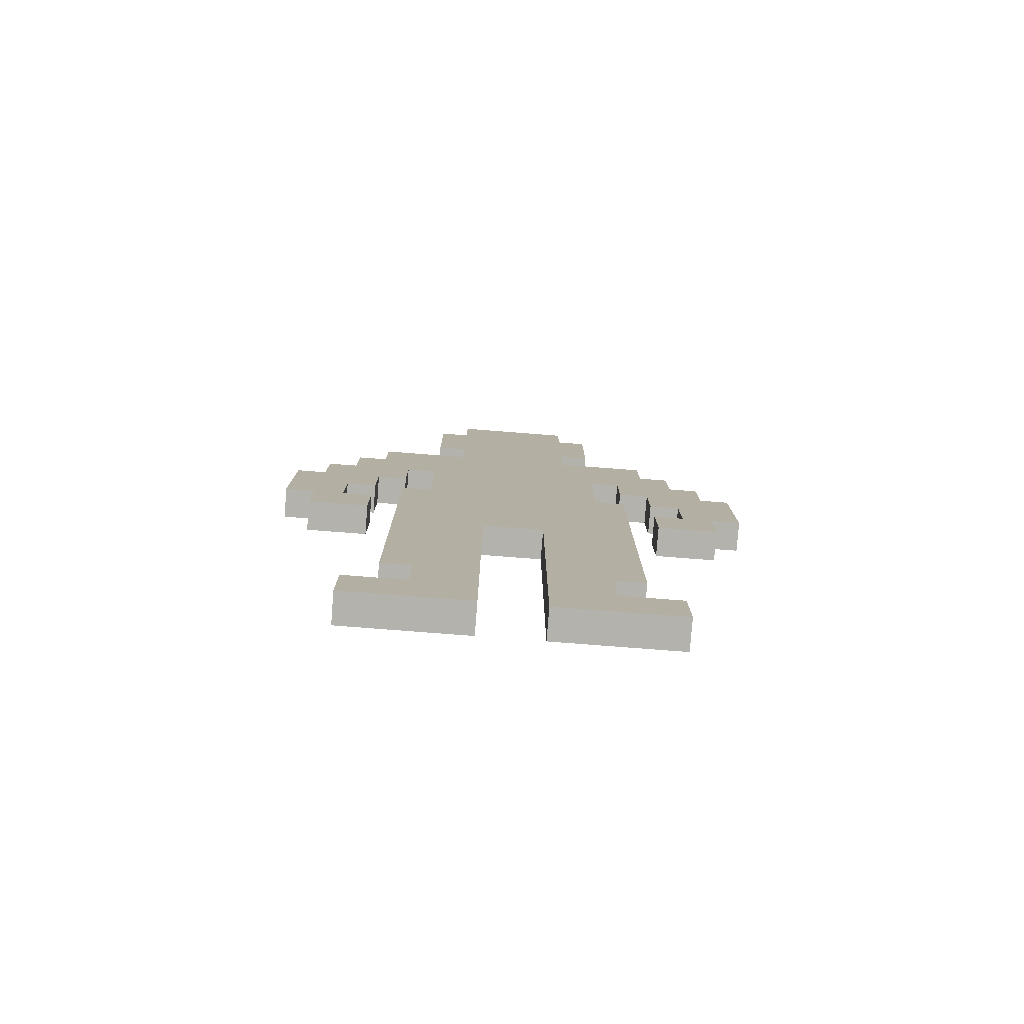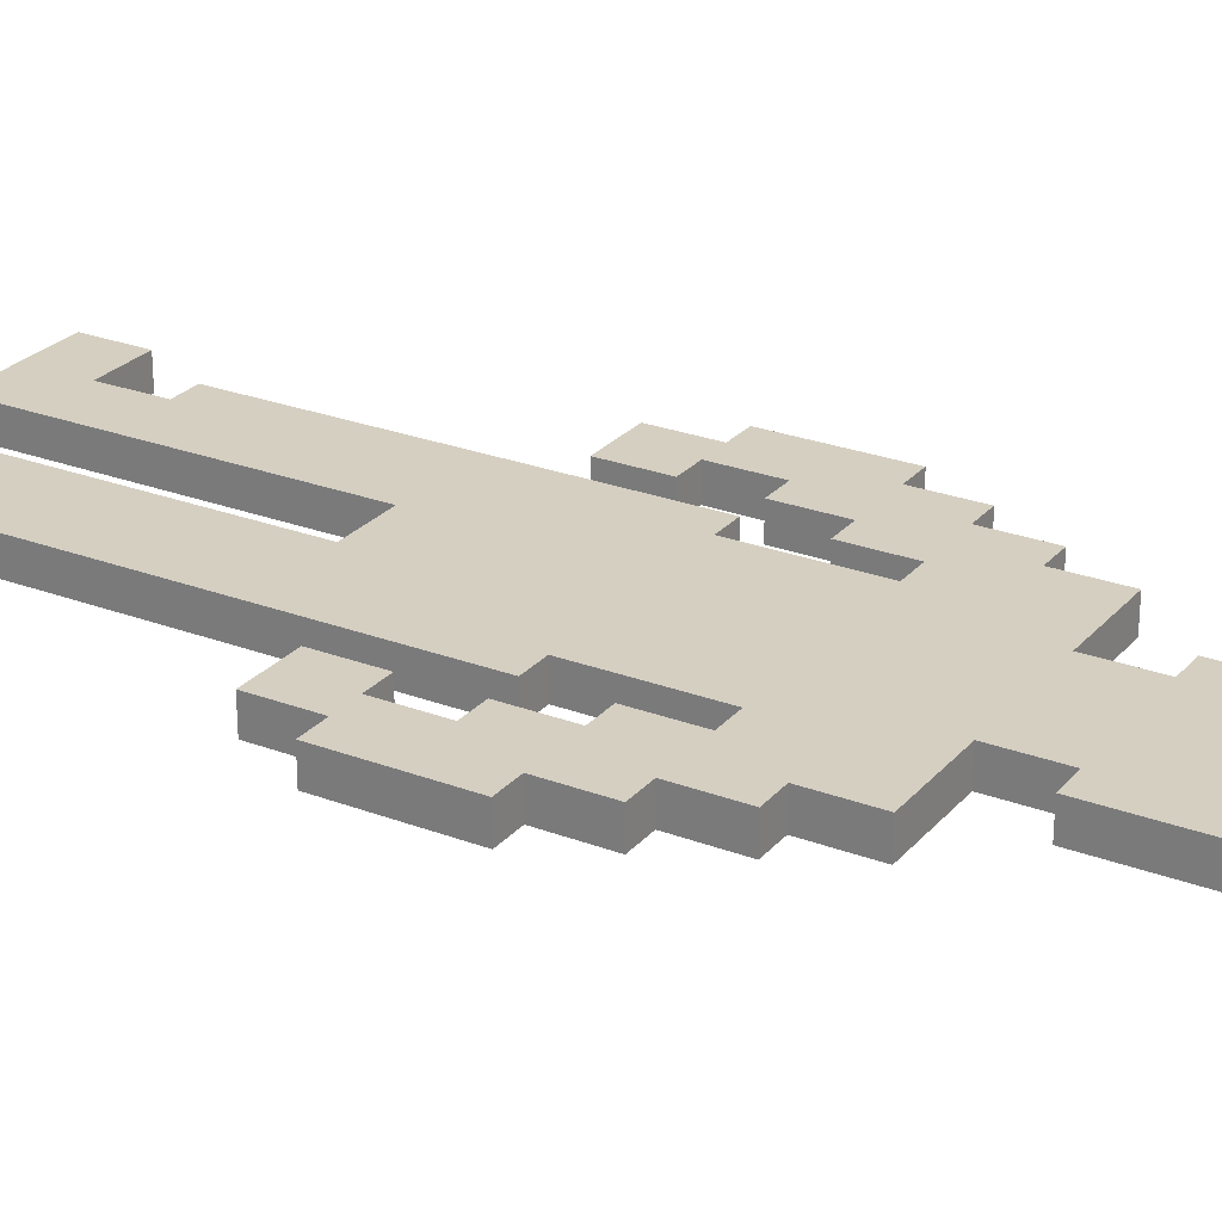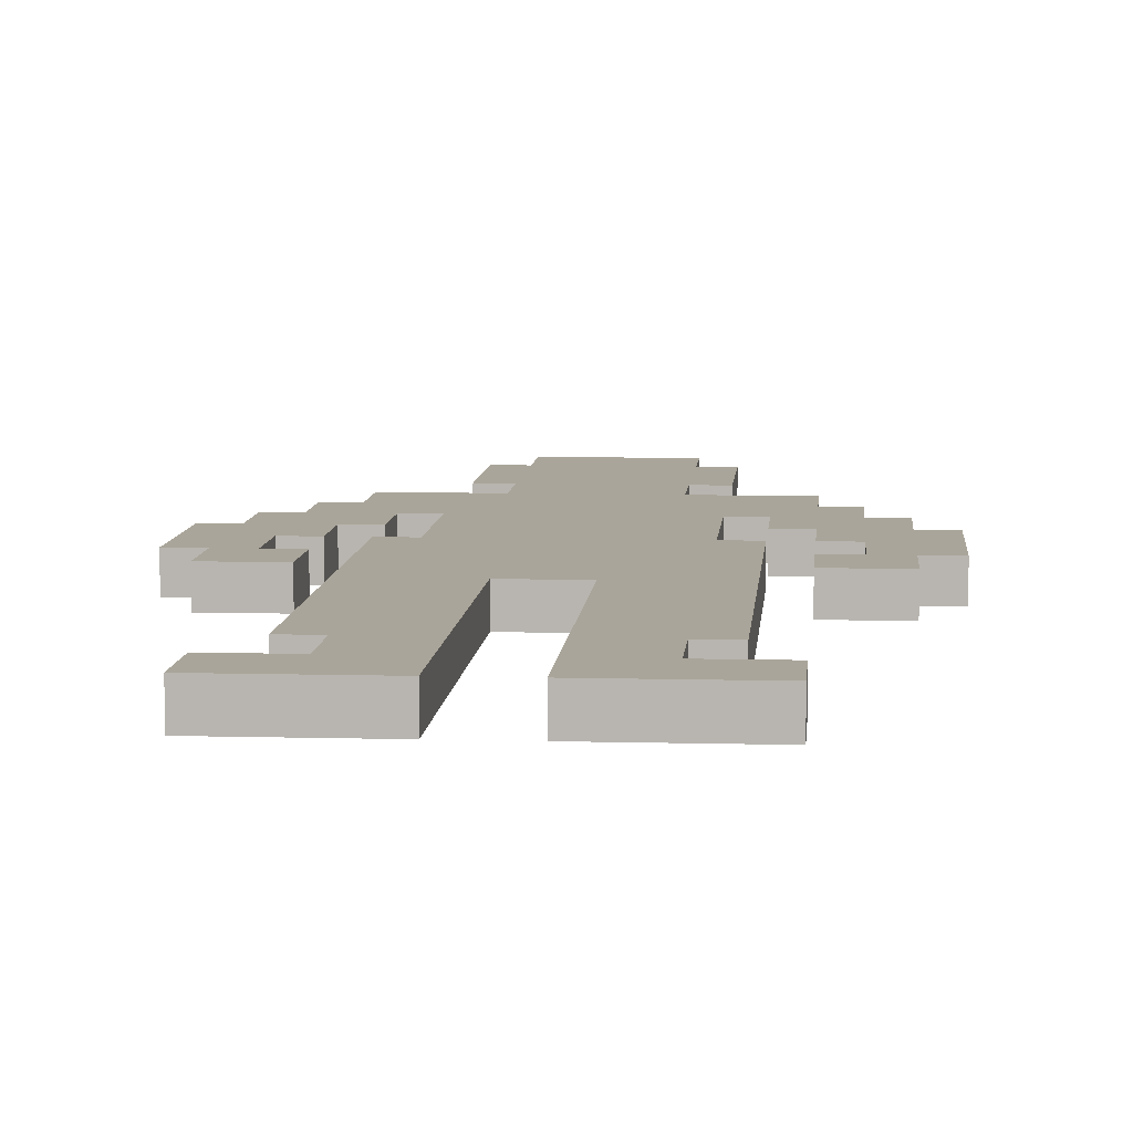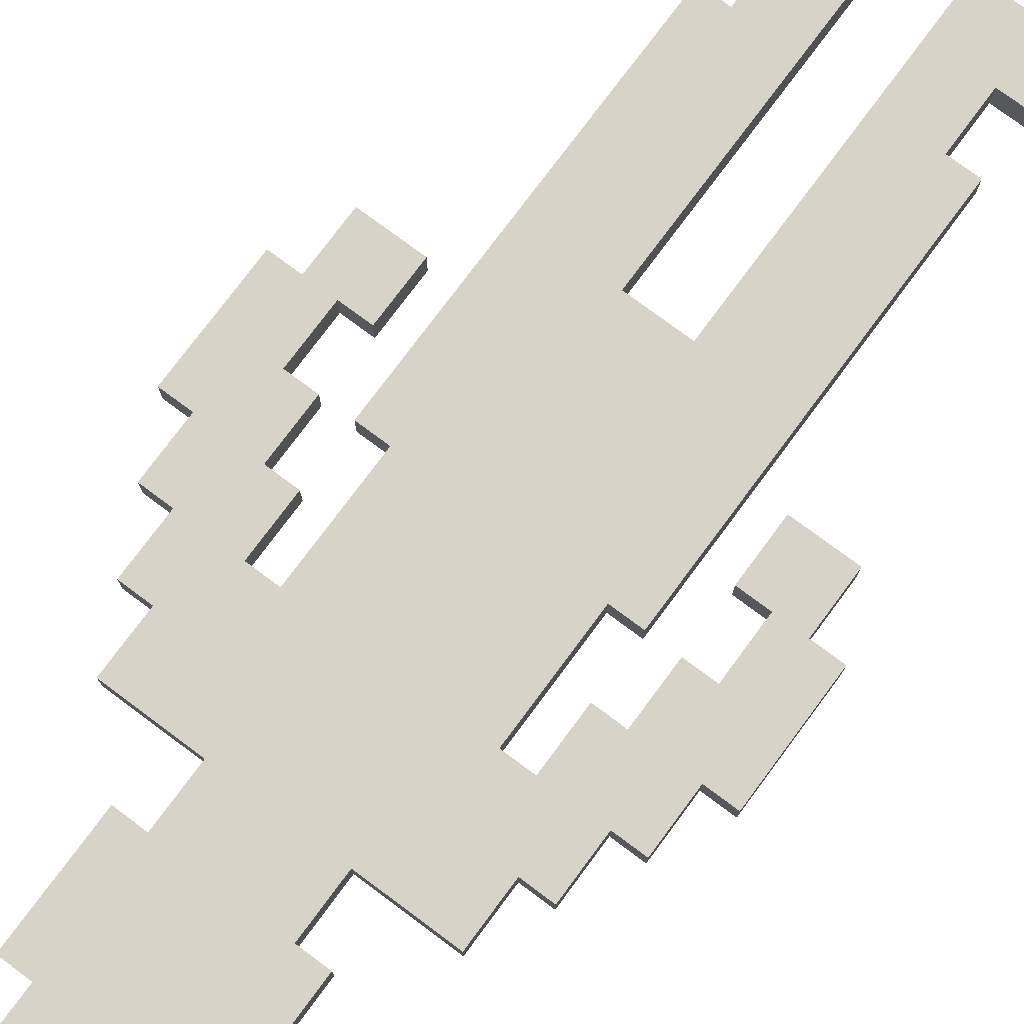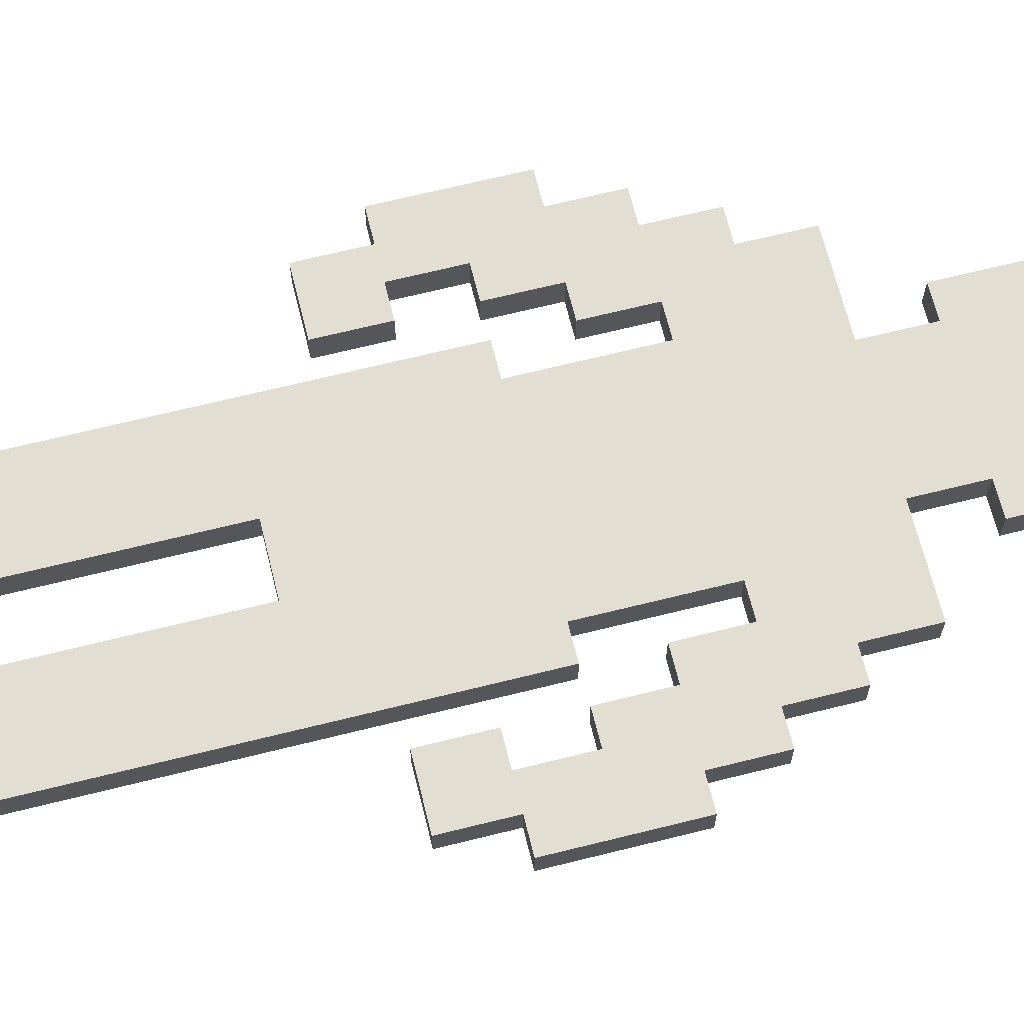
<metadata>
{"format":"obj","ext":"obj","renderer":"f3d","projection":"perspective","resolution":1024,"background":"white","views":[{"elev":-79.4,"azim":-4.4,"up":"+Y"},{"elev":25.9,"azim":121.1,"up":"+Z"},{"elev":7.7,"azim":4.5,"up":"+Z"},{"elev":76.6,"azim":-143.4,"up":"+Z"},{"elev":67.7,"azim":76.0,"up":"+Z"}]}
</metadata>
<code>
o
v -0.8 1.5 0.1
v -0.8 1.5 0
v -0.8 1.9 0.1
v -0.8 1.9 0
v -0.7 1.3 0.1
v -0.7 1.3 0
v -0.7 1.5 0.1
v -0.7 1.5 0
v -0.7 1.9 0.1
v -0.7 1.9 0
v -0.7 2.1 0.1
v -0.7 2.1 0
v -0.6 2.1 0.1
v -0.6 2.1 0
v -0.6 2.3 0.1
v -0.6 2.3 0
v -0.5 0 0.1
v -0.5 0 0
v -0.5 0.2 0.1
v -0.5 0.2 0
v -0.5 2.3 0.1
v -0.5 2.3 0
v -0.5 2.5 0.1
v -0.5 2.5 0
v -0.4 0.4 0.1
v -0.4 0.4 0
v -0.4 1.7 0.1
v -0.4 1.7 0
v -0.3 0.2 0.1
v -0.3 0.2 0
v -0.3 0.4 0.1
v -0.3 0.4 0
v -0.3 1.7 0.1
v -0.3 1.7 0
v -0.3 2.1 0.1
v -0.3 2.1 0
v -0.3 2.7 0.1
v -0.3 2.7 0
v -0.3 3.1 0.1
v -0.3 3.1 0
v -0.2 2.5 0.1
v -0.2 2.5 0
v -0.2 2.7 0.1
v -0.2 2.7 0
v -0.2 3.1 0.1
v -0.2 3.1 0
v -0.2 3.3 0.1
v -0.2 3.3 0
v 0.1 0 0.1
v 0.1 0 0
v 0.1 1.1 0.1
v 0.1 1.1 0
v 0.4 1.9 0.1
v 0.4 1.9 0
v 0.4 2.1 0.1
v 0.4 2.1 0
v 0.5 1.3 0.1
v 0.5 1.3 0
v 0.5 1.5 0.1
v 0.5 1.5 0
v 0.5 1.7 0.1
v 0.5 1.7 0
v 0.5 1.9 0.1
v 0.5 1.9 0
v 0.6 1.5 0.1
v 0.6 1.5 0
v 0.6 1.7 0.1
v 0.6 1.7 0
v -0.6 1.5 0.1
v -0.6 1.5 0
v -0.6 1.7 0.1
v -0.6 1.7 0
v -0.5 1.3 0.1
v -0.5 1.3 0
v -0.5 1.5 0.1
v -0.5 1.5 0
v -0.5 1.7 0.1
v -0.5 1.7 0
v -0.5 1.9 0.1
v -0.5 1.9 0
v -0.4 1.9 0.1
v -0.4 1.9 0
v -0.4 2.1 0.1
v -0.4 2.1 0
v -0.1 0 0.1
v -0.1 0 0
v -0.1 1.1 0.1
v -0.1 1.1 0
v 0.2 2.5 0.1
v 0.2 2.5 0
v 0.2 2.7 0.1
v 0.2 2.7 0
v 0.2 3.1 0.1
v 0.2 3.1 0
v 0.2 3.3 0.1
v 0.2 3.3 0
v 0.3 0.2 0.1
v 0.3 0.2 0
v 0.3 0.4 0.1
v 0.3 0.4 0
v 0.3 1.7 0.1
v 0.3 1.7 0
v 0.3 2.1 0.1
v 0.3 2.1 0
v 0.3 2.7 0.1
v 0.3 2.7 0
v 0.3 3.1 0.1
v 0.3 3.1 0
v 0.4 0.4 0.1
v 0.4 0.4 0
v 0.4 1.7 0.1
v 0.4 1.7 0
v 0.5 0 0.1
v 0.5 0 0
v 0.5 0.2 0.1
v 0.5 0.2 0
v 0.5 2.3 0.1
v 0.5 2.3 0
v 0.5 2.5 0.1
v 0.5 2.5 0
v 0.6 2.1 0.1
v 0.6 2.1 0
v 0.6 2.3 0.1
v 0.6 2.3 0
v 0.7 1.3 0.1
v 0.7 1.3 0
v 0.7 1.5 0.1
v 0.7 1.5 0
v 0.7 1.9 0.1
v 0.7 1.9 0
v 0.7 2.1 0.1
v 0.7 2.1 0
v 0.8 1.5 0.1
v 0.8 1.5 0
v 0.8 1.9 0.1
v 0.8 1.9 0
v -0.8 1.5 0.1
v -0.8 1.9 0.1
v -0.7 1.3 0.1
v -0.7 1.5 0.1
v -0.7 1.9 0.1
v -0.7 2.1 0.1
v -0.6 1.5 0.1
v -0.6 1.7 0.1
v -0.6 2.1 0.1
v -0.6 2.3 0.1
v -0.5 0 0.1
v -0.5 0.2 0.1
v -0.5 1.3 0.1
v -0.5 1.5 0.1
v -0.5 1.7 0.1
v -0.5 1.9 0.1
v -0.5 2.3 0.1
v -0.5 2.5 0.1
v -0.4 0.4 0.1
v -0.4 1.7 0.1
v -0.4 1.9 0.1
v -0.4 2.1 0.1
v -0.3 0.2 0.1
v -0.3 0.4 0.1
v -0.3 1.7 0.1
v -0.3 2.1 0.1
v -0.3 2.7 0.1
v -0.3 3.1 0.1
v -0.2 2.5 0.1
v -0.2 2.7 0.1
v -0.2 3.1 0.1
v -0.2 3.3 0.1
v -0.1 0 0.1
v -0.1 1.1 0.1
v 0.1 0 0.1
v 0.1 1.1 0.1
v 0.2 2.5 0.1
v 0.2 2.7 0.1
v 0.2 3.1 0.1
v 0.2 3.3 0.1
v 0.3 0.2 0.1
v 0.3 0.4 0.1
v 0.3 1.7 0.1
v 0.3 2.1 0.1
v 0.3 2.7 0.1
v 0.3 3.1 0.1
v 0.4 0.4 0.1
v 0.4 1.7 0.1
v 0.4 1.9 0.1
v 0.4 2.1 0.1
v 0.5 0 0.1
v 0.5 0.2 0.1
v 0.5 1.3 0.1
v 0.5 1.5 0.1
v 0.5 1.7 0.1
v 0.5 1.9 0.1
v 0.5 2.3 0.1
v 0.5 2.5 0.1
v 0.6 1.5 0.1
v 0.6 1.7 0.1
v 0.6 2.1 0.1
v 0.6 2.3 0.1
v 0.7 1.3 0.1
v 0.7 1.5 0.1
v 0.7 1.9 0.1
v 0.7 2.1 0.1
v 0.8 1.5 0.1
v 0.8 1.9 0.1
v -0.8 1.5 0
v -0.8 1.9 0
v -0.7 1.3 0
v -0.7 1.5 0
v -0.7 1.9 0
v -0.7 2.1 0
v -0.6 1.5 0
v -0.6 1.7 0
v -0.6 2.1 0
v -0.6 2.3 0
v -0.5 0 0
v -0.5 0.2 0
v -0.5 1.3 0
v -0.5 1.5 0
v -0.5 1.7 0
v -0.5 1.9 0
v -0.5 2.3 0
v -0.5 2.5 0
v -0.4 0.4 0
v -0.4 1.7 0
v -0.4 1.9 0
v -0.4 2.1 0
v -0.3 0.2 0
v -0.3 0.4 0
v -0.3 1.7 0
v -0.3 2.1 0
v -0.3 2.7 0
v -0.3 3.1 0
v -0.2 2.5 0
v -0.2 2.7 0
v -0.2 3.1 0
v -0.2 3.3 0
v -0.1 0 0
v -0.1 1.1 0
v 0.1 0 0
v 0.1 1.1 0
v 0.2 2.5 0
v 0.2 2.7 0
v 0.2 3.1 0
v 0.2 3.3 0
v 0.3 0.2 0
v 0.3 0.4 0
v 0.3 1.7 0
v 0.3 2.1 0
v 0.3 2.7 0
v 0.3 3.1 0
v 0.4 0.4 0
v 0.4 1.7 0
v 0.4 1.9 0
v 0.4 2.1 0
v 0.5 0 0
v 0.5 0.2 0
v 0.5 1.3 0
v 0.5 1.5 0
v 0.5 1.7 0
v 0.5 1.9 0
v 0.5 2.3 0
v 0.5 2.5 0
v 0.6 1.5 0
v 0.6 1.7 0
v 0.6 2.1 0
v 0.6 2.3 0
v 0.7 1.3 0
v 0.7 1.5 0
v 0.7 1.9 0
v 0.7 2.1 0
v 0.8 1.5 0
v 0.8 1.9 0
v -0.5 0 0.1
v -0.1 0 0.1
v 0.1 0 0.1
v 0.5 0 0.1
v -0.5 0 0
v -0.1 0 0
v 0.1 0 0
v 0.5 0 0
v -0.4 0.4 0.1
v -0.3 0.4 0.1
v 0.3 0.4 0.1
v 0.4 0.4 0.1
v -0.4 0.4 0
v -0.3 0.4 0
v 0.3 0.4 0
v 0.4 0.4 0
v -0.1 1.1 0.1
v 0.1 1.1 0.1
v -0.1 1.1 0
v 0.1 1.1 0
v -0.7 1.3 0.1
v -0.5 1.3 0.1
v 0.5 1.3 0.1
v 0.7 1.3 0.1
v -0.7 1.3 0
v -0.5 1.3 0
v 0.5 1.3 0
v 0.7 1.3 0
v -0.8 1.5 0.1
v -0.7 1.5 0.1
v 0.7 1.5 0.1
v 0.8 1.5 0.1
v -0.8 1.5 0
v -0.7 1.5 0
v 0.7 1.5 0
v 0.8 1.5 0
v -0.6 1.7 0.1
v -0.5 1.7 0.1
v 0.5 1.7 0.1
v 0.6 1.7 0.1
v -0.6 1.7 0
v -0.5 1.7 0
v 0.5 1.7 0
v 0.6 1.7 0
v -0.5 1.9 0.1
v -0.4 1.9 0.1
v 0.4 1.9 0.1
v 0.5 1.9 0.1
v -0.5 1.9 0
v -0.4 1.9 0
v 0.4 1.9 0
v 0.5 1.9 0
v -0.4 2.1 0.1
v -0.3 2.1 0.1
v 0.3 2.1 0.1
v 0.4 2.1 0.1
v -0.4 2.1 0
v -0.3 2.1 0
v 0.3 2.1 0
v 0.4 2.1 0
v -0.3 2.7 0.1
v -0.2 2.7 0.1
v 0.2 2.7 0.1
v 0.3 2.7 0.1
v -0.3 2.7 0
v -0.2 2.7 0
v 0.2 2.7 0
v 0.3 2.7 0
v -0.5 0.2 0.1
v -0.3 0.2 0.1
v 0.3 0.2 0.1
v 0.5 0.2 0.1
v -0.5 0.2 0
v -0.3 0.2 0
v 0.3 0.2 0
v 0.5 0.2 0
v -0.6 1.5 0.1
v -0.5 1.5 0.1
v 0.5 1.5 0.1
v 0.6 1.5 0.1
v -0.6 1.5 0
v -0.5 1.5 0
v 0.5 1.5 0
v 0.6 1.5 0
v -0.4 1.7 0.1
v -0.3 1.7 0.1
v 0.3 1.7 0.1
v 0.4 1.7 0.1
v -0.4 1.7 0
v -0.3 1.7 0
v 0.3 1.7 0
v 0.4 1.7 0
v -0.8 1.9 0.1
v -0.7 1.9 0.1
v 0.7 1.9 0.1
v 0.8 1.9 0.1
v -0.8 1.9 0
v -0.7 1.9 0
v 0.7 1.9 0
v 0.8 1.9 0
v -0.7 2.1 0.1
v -0.6 2.1 0.1
v 0.6 2.1 0.1
v 0.7 2.1 0.1
v -0.7 2.1 0
v -0.6 2.1 0
v 0.6 2.1 0
v 0.7 2.1 0
v -0.6 2.3 0.1
v -0.5 2.3 0.1
v 0.5 2.3 0.1
v 0.6 2.3 0.1
v -0.6 2.3 0
v -0.5 2.3 0
v 0.5 2.3 0
v 0.6 2.3 0
v -0.5 2.5 0.1
v -0.2 2.5 0.1
v 0.2 2.5 0.1
v 0.5 2.5 0.1
v -0.5 2.5 0
v -0.2 2.5 0
v 0.2 2.5 0
v 0.5 2.5 0
v -0.3 3.1 0.1
v -0.2 3.1 0.1
v 0.2 3.1 0.1
v 0.3 3.1 0.1
v -0.3 3.1 0
v -0.2 3.1 0
v 0.2 3.1 0
v 0.3 3.1 0
v -0.2 3.3 0.1
v 0.2 3.3 0.1
v -0.2 3.3 0
v 0.2 3.3 0
f 3 2 1
f 4 2 3
f 7 6 5
f 8 6 7
f 11 10 9
f 12 10 11
f 15 14 13
f 16 14 15
f 19 18 17
f 20 18 19
f 23 22 21
f 24 22 23
f 27 26 25
f 28 26 27
f 31 30 29
f 32 30 31
f 35 34 33
f 36 34 35
f 39 38 37
f 40 38 39
f 43 42 41
f 44 42 43
f 47 46 45
f 48 46 47
f 51 50 49
f 52 50 51
f 55 54 53
f 56 54 55
f 59 58 57
f 60 58 59
f 63 62 61
f 64 62 63
f 67 66 65
f 68 66 67
f 69 70 71
f 71 70 72
f 73 74 75
f 75 74 76
f 77 78 79
f 79 78 80
f 81 82 83
f 83 82 84
f 85 86 87
f 87 86 88
f 89 90 91
f 91 90 92
f 93 94 95
f 95 94 96
f 97 98 99
f 99 98 100
f 101 102 103
f 103 102 104
f 105 106 107
f 107 106 108
f 109 110 111
f 111 110 112
f 113 114 115
f 115 114 116
f 117 118 119
f 119 118 120
f 121 122 123
f 123 122 124
f 125 126 127
f 127 126 128
f 129 130 131
f 131 130 132
f 133 134 135
f 135 134 136
f 140 138 137
f 141 138 140
f 143 140 139
f 143 142 141
f 143 141 140
f 144 142 143
f 145 142 144
f 149 143 139
f 150 143 149
f 151 146 145
f 151 145 144
f 152 146 151
f 153 146 152
f 157 154 153
f 157 153 152
f 158 154 157
f 159 148 147
f 160 156 155
f 161 156 160
f 162 154 158
f 165 161 160
f 165 160 159
f 165 162 161
f 165 154 162
f 166 164 163
f 167 164 166
f 169 165 159
f 169 168 167
f 169 167 166
f 169 166 165
f 169 159 147
f 170 168 169
f 172 168 170
f 173 168 172
f 173 172 171
f 174 168 173
f 175 168 174
f 176 168 175
f 177 173 171
f 178 173 177
f 179 173 178
f 180 173 179
f 181 175 174
f 182 175 181
f 183 179 178
f 184 179 183
f 186 173 180
f 187 177 171
f 188 177 187
f 192 186 185
f 193 173 186
f 193 186 192
f 194 173 193
f 195 190 189
f 196 192 191
f 196 193 192
f 197 193 196
f 198 193 197
f 199 195 189
f 199 196 195
f 199 197 196
f 200 197 199
f 201 197 200
f 202 197 201
f 203 201 200
f 204 201 203
f 205 206 208
f 208 206 209
f 207 208 211
f 209 210 211
f 208 209 211
f 211 210 212
f 212 210 213
f 207 211 217
f 217 211 218
f 213 214 219
f 212 213 219
f 219 214 220
f 220 214 221
f 221 222 225
f 220 221 225
f 225 222 226
f 215 216 227
f 223 224 228
f 228 224 229
f 226 222 230
f 228 229 233
f 227 228 233
f 229 230 233
f 230 222 233
f 231 232 234
f 234 232 235
f 227 233 237
f 235 236 237
f 234 235 237
f 233 234 237
f 215 227 237
f 237 236 238
f 238 236 240
f 240 236 241
f 239 240 241
f 241 236 242
f 242 236 243
f 243 236 244
f 239 241 245
f 245 241 246
f 246 241 247
f 247 241 248
f 242 243 249
f 249 243 250
f 246 247 251
f 251 247 252
f 248 241 254
f 239 245 255
f 255 245 256
f 253 254 260
f 254 241 261
f 260 254 261
f 261 241 262
f 257 258 263
f 259 260 264
f 260 261 264
f 264 261 265
f 265 261 266
f 257 263 267
f 263 264 267
f 264 265 267
f 267 265 268
f 268 265 269
f 269 265 270
f 268 269 271
f 271 269 272
f 277 274 273
f 278 274 277
f 279 276 275
f 280 276 279
f 285 282 281
f 286 282 285
f 287 284 283
f 288 284 287
f 291 290 289
f 292 290 291
f 297 294 293
f 298 294 297
f 299 296 295
f 300 296 299
f 305 302 301
f 306 302 305
f 307 304 303
f 308 304 307
f 313 310 309
f 314 310 313
f 315 312 311
f 316 312 315
f 321 318 317
f 322 318 321
f 323 320 319
f 324 320 323
f 329 326 325
f 330 326 329
f 331 328 327
f 332 328 331
f 337 334 333
f 338 334 337
f 339 336 335
f 340 336 339
f 341 342 345
f 345 342 346
f 343 344 347
f 347 344 348
f 349 350 353
f 353 350 354
f 351 352 355
f 355 352 356
f 357 358 361
f 361 358 362
f 359 360 363
f 363 360 364
f 365 366 369
f 369 366 370
f 367 368 371
f 371 368 372
f 373 374 377
f 377 374 378
f 375 376 379
f 379 376 380
f 381 382 385
f 385 382 386
f 383 384 387
f 387 384 388
f 389 390 393
f 393 390 394
f 391 392 395
f 395 392 396
f 397 398 401
f 401 398 402
f 399 400 403
f 403 400 404
f 405 406 407
f 407 406 408

</code>
